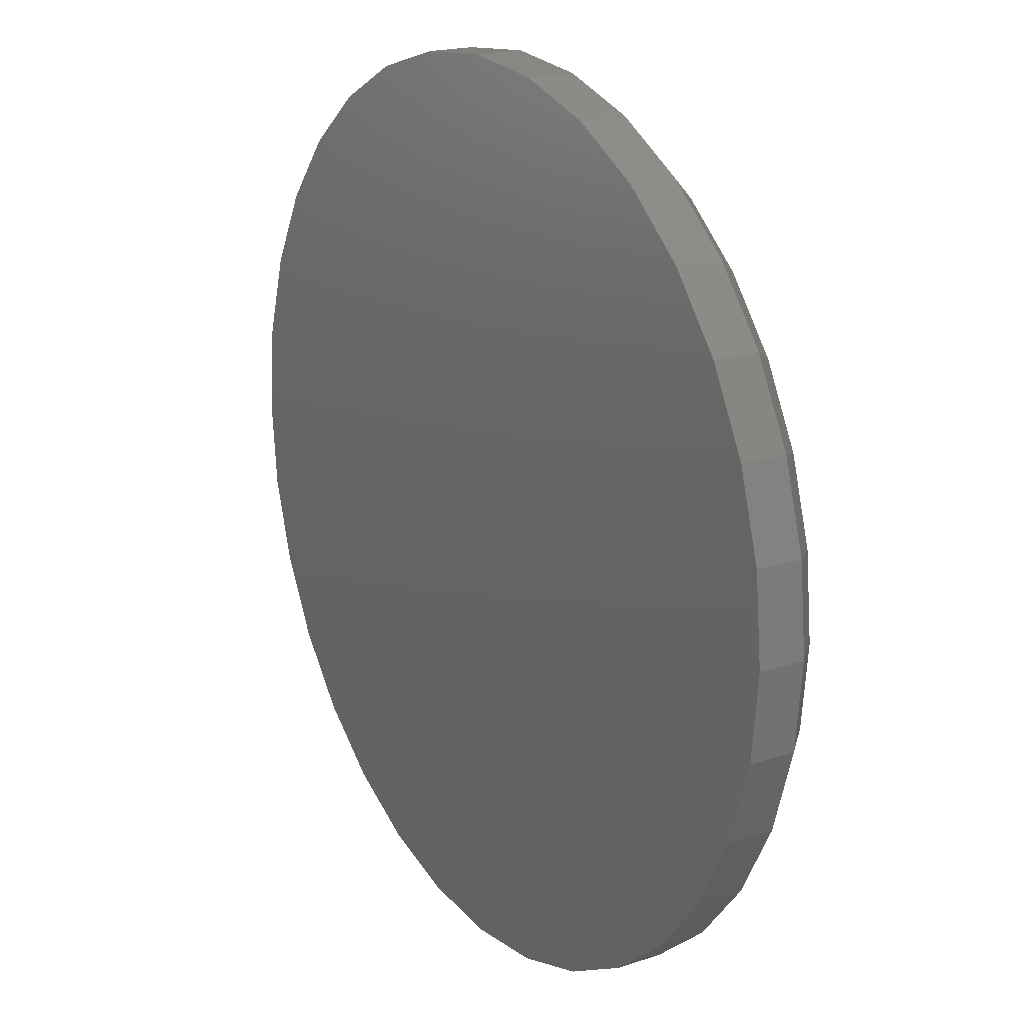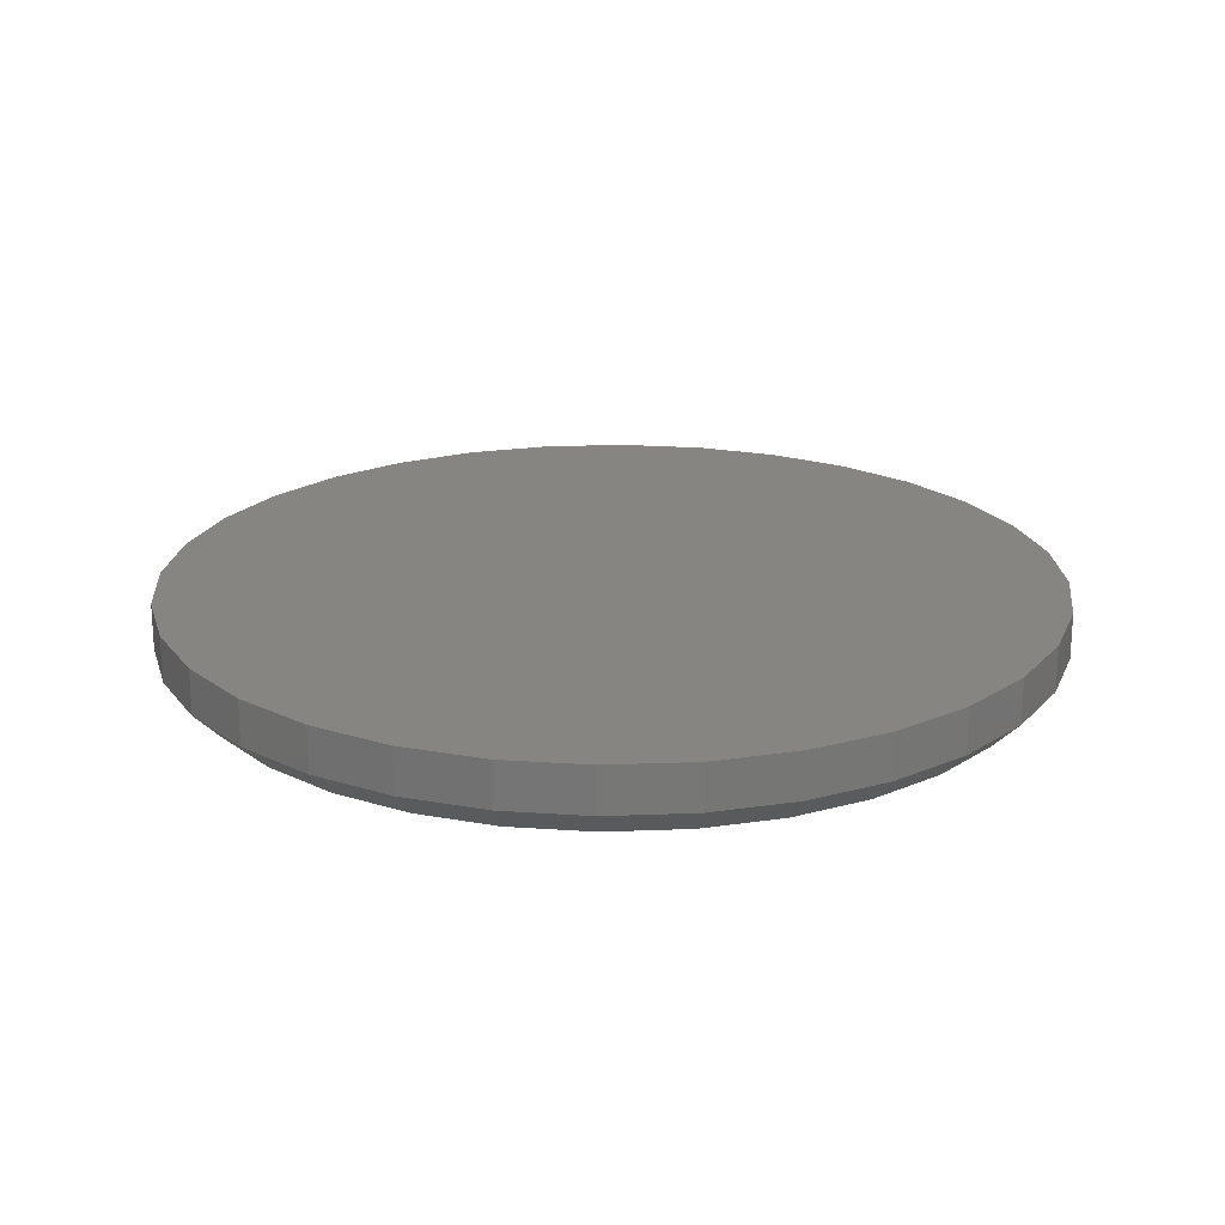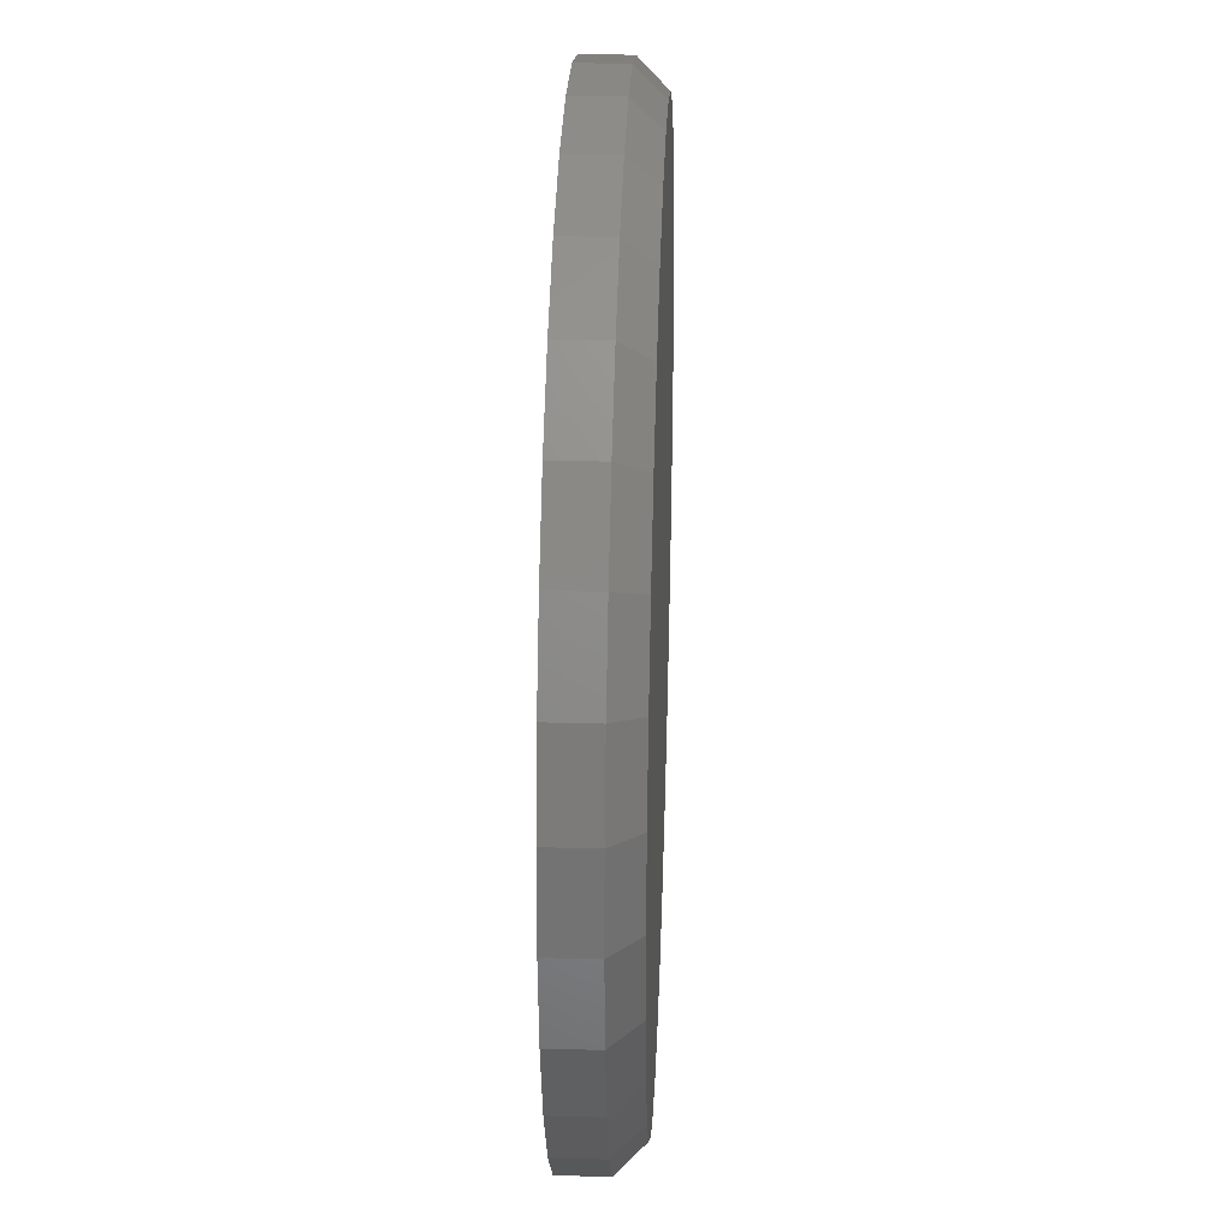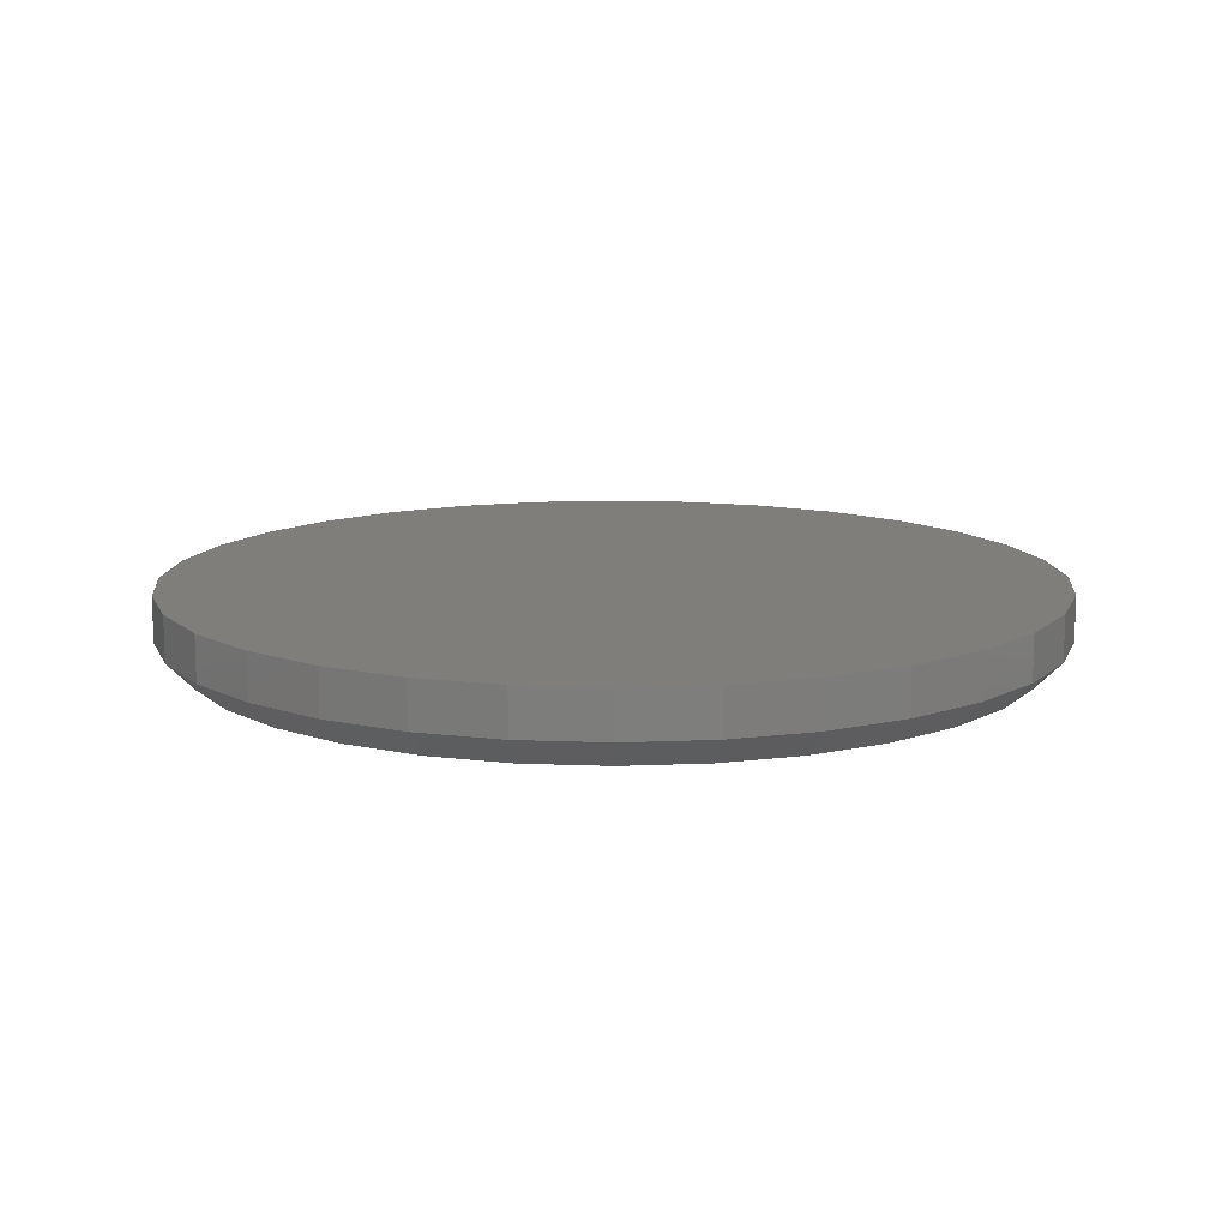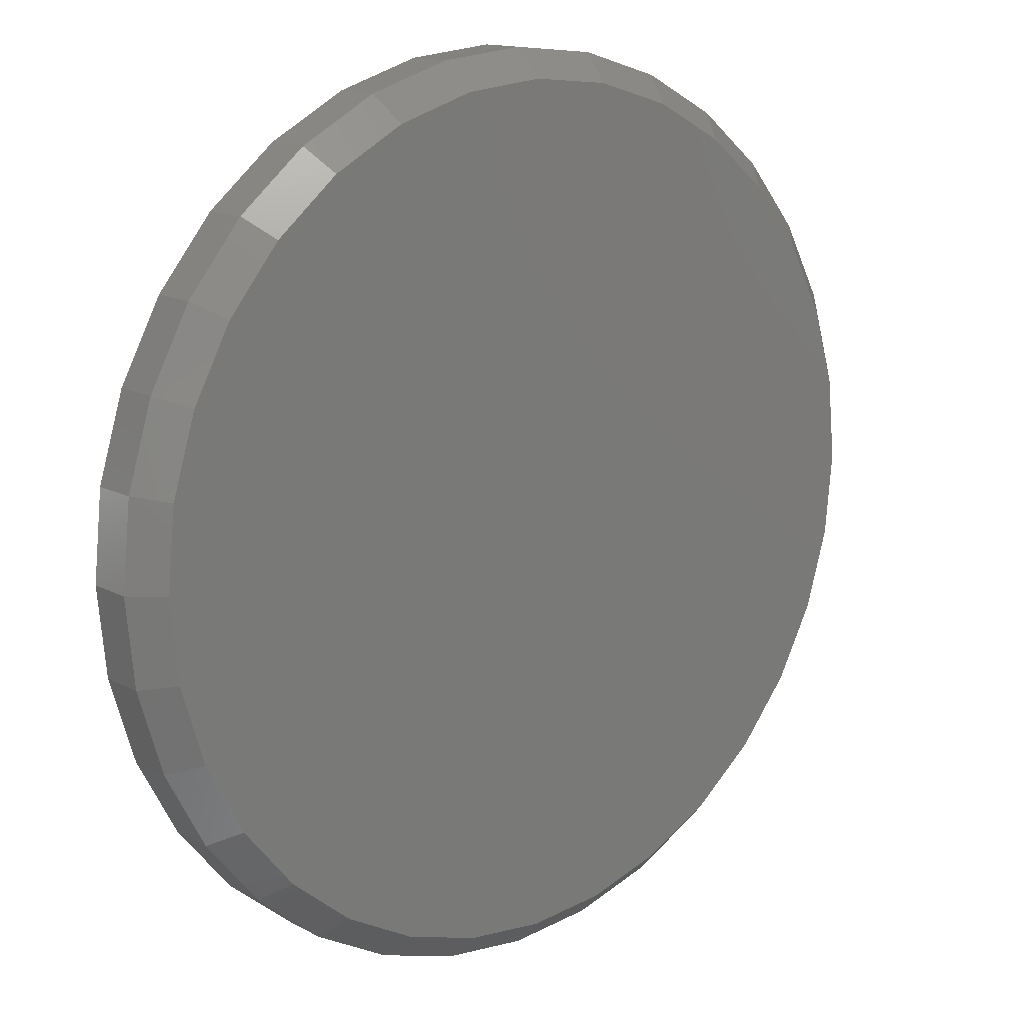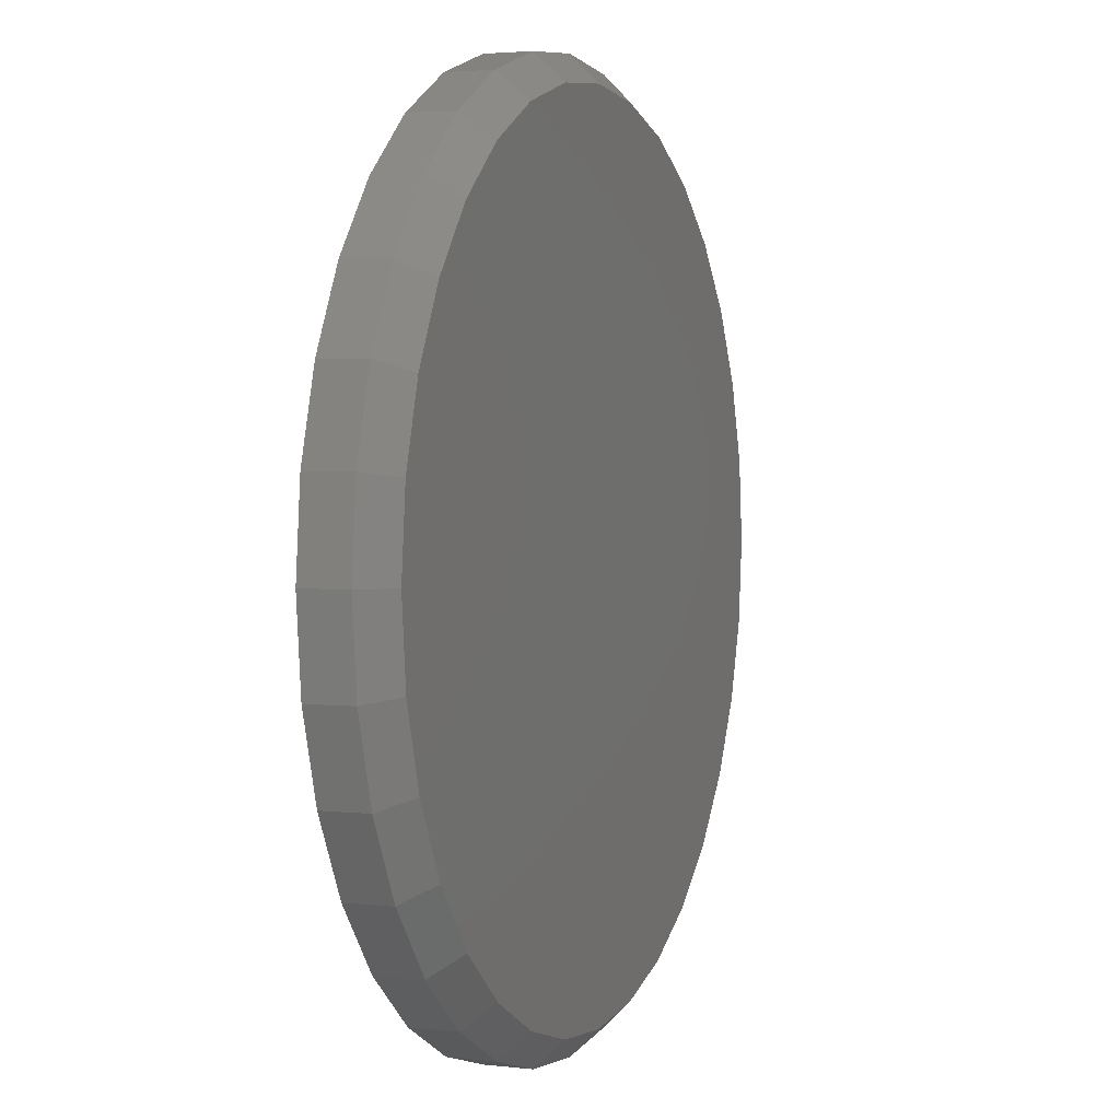
<metadata>
{"format":"stl","ext":"stl","renderer":"f3d","projection":"perspective","resolution":1024,"background":"white","views":[{"elev":19.3,"azim":-121.8,"up":"+Z"},{"elev":20.8,"azim":46.6,"up":"+Y"},{"elev":31.7,"azim":-87.8,"up":"+Z"},{"elev":12.3,"azim":168.6,"up":"+Y"},{"elev":14.1,"azim":-40.6,"up":"+Z"},{"elev":3.0,"azim":-68.7,"up":"+Z"}]}
</metadata>
<code>
# stl→obj: 96 verts, 188 faces
v -0.1308 -0.125 0.6974
v 0.1466 -0.125 0.6974
v 0.007895 -0.125 0.711
v 0.28 -0.125 0.6569
v -0.2642 -0.125 0.6569
v 0.4029 -0.125 0.5912
v -0.3871 -0.125 0.5912
v 0.5107 -0.125 0.5028
v -0.4949 -0.125 0.5028
v 0.5991 -0.125 0.395
v -0.5833 -0.125 0.395
v 0.6648 -0.125 0.2721
v -0.649 -0.125 0.2721
v 0.7053 -0.125 0.1387
v -0.6895 -0.125 0.1387
v 0.7189 -0.125 -9.188e-16
v -0.7031 -0.125 -2.548e-16
v 0.7053 -0.125 -0.1387
v -0.6895 -0.125 -0.1387
v 0.6648 -0.125 -0.2721
v -0.649 -0.125 -0.2721
v 0.5991 -0.125 -0.395
v -0.5833 -0.125 -0.395
v 0.5107 -0.125 -0.5028
v -0.4949 -0.125 -0.5028
v 0.4029 -0.125 -0.5912
v -0.3871 -0.125 -0.5912
v 0.28 -0.125 -0.6569
v -0.2642 -0.125 -0.6569
v 0.1466 -0.125 -0.6974
v -0.1308 -0.125 -0.6974
v 0.007895 -0.125 -0.711
v 0.7658 1.674e-16 -9.282e-17
v 0.7658 -0.07812 -9.516e-16
v 0.7512 1.658e-16 -0.1479
v 0.7512 -0.07812 -0.1479
v 0.7081 1.61e-16 -0.29
v 0.7081 -0.07812 -0.29
v 0.6381 1.532e-16 -0.4211
v 0.6381 -0.07812 -0.4211
v 0.5438 1.428e-16 -0.5359
v 0.5438 -0.07812 -0.5359
v 0.429 1.3e-16 -0.6302
v 0.429 -0.07812 -0.6302
v 0.2979 1.155e-16 -0.7002
v 0.2979 -0.07812 -0.7002
v 0.1558 9.968e-17 -0.7433
v 0.1558 -0.07812 -0.7433
v 0.007895 8.327e-17 -0.7579
v 0.007895 -0.07812 -0.7579
v -0.14 6.685e-17 -0.7433
v -0.14 -0.07812 -0.7433
v -0.2821 5.107e-17 -0.7002
v -0.2821 -0.07812 -0.7002
v -0.4132 3.652e-17 -0.6302
v -0.4132 -0.07812 -0.6302
v -0.528 2.377e-17 -0.5359
v -0.528 -0.07812 -0.5359
v -0.6223 1.33e-17 -0.4211
v -0.6223 -0.07812 -0.4211
v -0.6923 5.529e-18 -0.29
v -0.6923 -0.07812 -0.29
v -0.7354 7.403e-19 -0.1479
v -0.7354 -0.07812 -0.1479
v -0.75 -8.765e-19 9.281e-17
v -0.75 -0.07812 9.281e-17
v -0.7354 7.403e-19 0.1479
v -0.7354 -0.07812 0.1479
v -0.6923 5.529e-18 0.29
v -0.6923 -0.07812 0.29
v -0.6223 1.33e-17 0.4211
v -0.6223 -0.07812 0.4211
v -0.528 2.377e-17 0.5359
v -0.528 -0.07812 0.5359
v -0.4132 3.652e-17 0.6302
v -0.4132 -0.07812 0.6302
v -0.2821 5.107e-17 0.7002
v -0.2821 -0.07812 0.7002
v -0.14 6.685e-17 0.7433
v -0.14 -0.07812 0.7433
v 0.007895 8.327e-17 0.7579
v 0.007895 -0.07812 0.7579
v 0.1558 9.968e-17 0.7433
v 0.1558 -0.07812 0.7433
v 0.2979 1.155e-16 0.7002
v 0.2979 -0.07812 0.7002
v 0.429 1.3e-16 0.6302
v 0.429 -0.07812 0.6302
v 0.5438 1.428e-16 0.5359
v 0.5438 -0.07812 0.5359
v 0.6381 1.532e-16 0.4211
v 0.6381 -0.07812 0.4211
v 0.7081 1.61e-16 0.29
v 0.7081 -0.07812 0.29
v 0.7512 1.658e-16 0.1479
v 0.7512 -0.07812 0.1479
f 1 2 3
f 2 1 4
f 4 1 5
f 4 5 6
f 6 5 7
f 6 7 8
f 8 7 9
f 8 9 10
f 10 9 11
f 10 11 12
f 12 11 13
f 12 13 14
f 14 13 15
f 14 15 16
f 16 15 17
f 16 17 18
f 18 17 19
f 18 19 20
f 20 19 21
f 20 21 22
f 22 21 23
f 22 23 24
f 24 23 25
f 24 25 26
f 26 25 27
f 26 27 28
f 28 27 29
f 28 29 30
f 30 29 31
f 30 31 32
f 33 34 35
f 35 34 36
f 35 36 37
f 37 36 38
f 37 38 39
f 39 38 40
f 39 40 41
f 41 40 42
f 41 42 43
f 43 42 44
f 43 44 45
f 45 44 46
f 45 46 47
f 47 46 48
f 47 48 49
f 49 48 50
f 49 50 51
f 51 50 52
f 51 52 53
f 53 52 54
f 53 54 55
f 55 54 56
f 55 56 57
f 57 56 58
f 57 58 59
f 59 58 60
f 59 60 61
f 61 60 62
f 61 62 63
f 63 62 64
f 63 64 65
f 65 64 66
f 65 66 67
f 67 66 68
f 67 68 69
f 69 68 70
f 69 70 71
f 71 70 72
f 71 72 73
f 73 72 74
f 73 74 75
f 75 74 76
f 75 76 77
f 77 76 78
f 77 78 79
f 79 78 80
f 79 80 81
f 81 80 82
f 81 82 83
f 83 82 84
f 83 84 85
f 85 84 86
f 85 86 87
f 87 86 88
f 87 88 89
f 89 88 90
f 89 90 91
f 91 90 92
f 91 92 93
f 93 92 94
f 93 94 95
f 95 94 96
f 95 96 33
f 33 96 34
f 32 31 50
f 50 48 32
f 40 24 42
f 42 24 26
f 42 26 44
f 24 40 22
f 22 40 38
f 22 38 20
f 20 38 36
f 20 36 18
f 18 36 34
f 18 34 16
f 23 58 25
f 25 58 56
f 25 56 27
f 58 23 60
f 60 23 21
f 60 21 62
f 62 21 19
f 62 19 64
f 64 19 17
f 64 17 66
f 50 31 52
f 52 31 29
f 52 29 54
f 54 29 27
f 54 27 56
f 32 48 30
f 30 48 46
f 30 46 28
f 28 46 44
f 28 44 26
f 3 2 82
f 82 80 3
f 72 9 74
f 74 9 7
f 74 7 76
f 9 72 11
f 11 72 70
f 11 70 13
f 13 70 68
f 13 68 15
f 15 68 66
f 15 66 17
f 10 90 8
f 8 90 88
f 8 88 6
f 90 10 92
f 92 10 12
f 92 12 94
f 94 12 14
f 94 14 96
f 96 14 16
f 96 16 34
f 82 2 84
f 84 2 4
f 84 4 86
f 86 4 6
f 86 6 88
f 3 80 1
f 1 80 78
f 1 78 5
f 5 78 76
f 5 76 7
f 81 83 79
f 49 51 47
f 47 51 53
f 47 53 45
f 45 53 55
f 45 55 43
f 43 55 57
f 43 57 41
f 41 57 59
f 41 59 39
f 39 59 61
f 39 61 37
f 37 61 63
f 37 63 35
f 35 63 65
f 35 65 33
f 33 65 67
f 33 67 95
f 95 67 69
f 95 69 93
f 93 69 71
f 93 71 91
f 91 71 73
f 91 73 89
f 89 73 75
f 89 75 87
f 87 75 77
f 87 77 85
f 85 77 79
f 85 79 83

</code>
